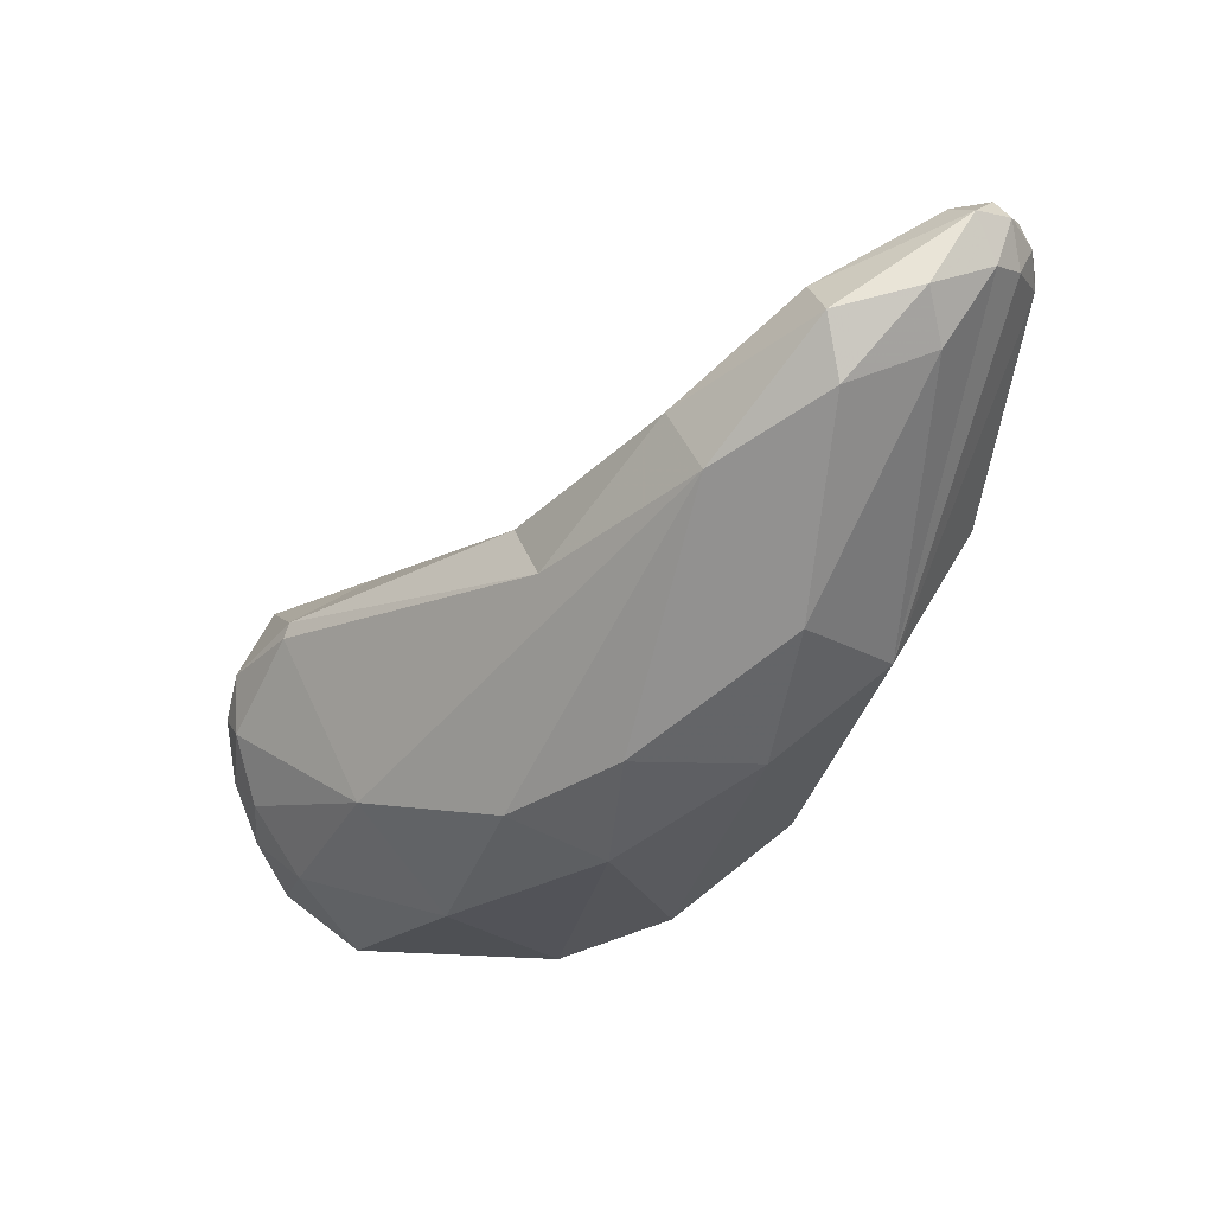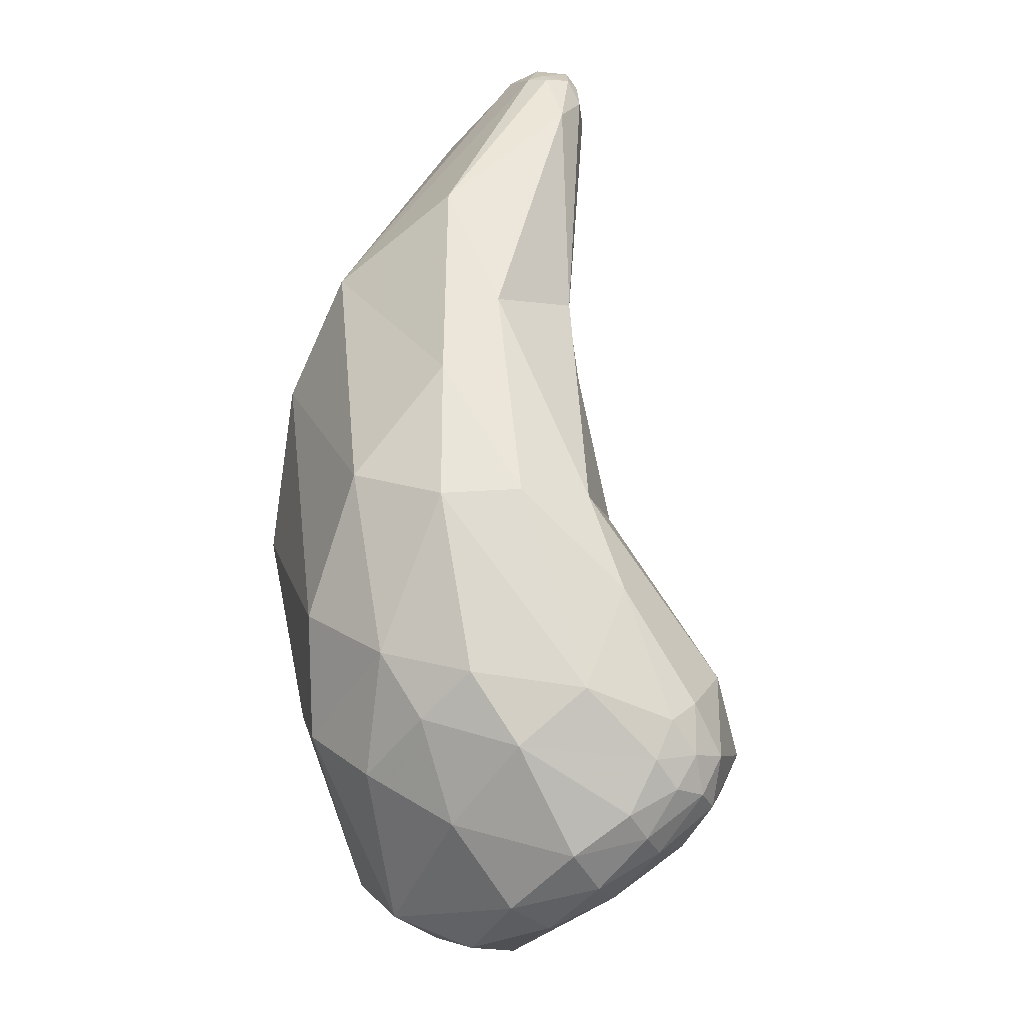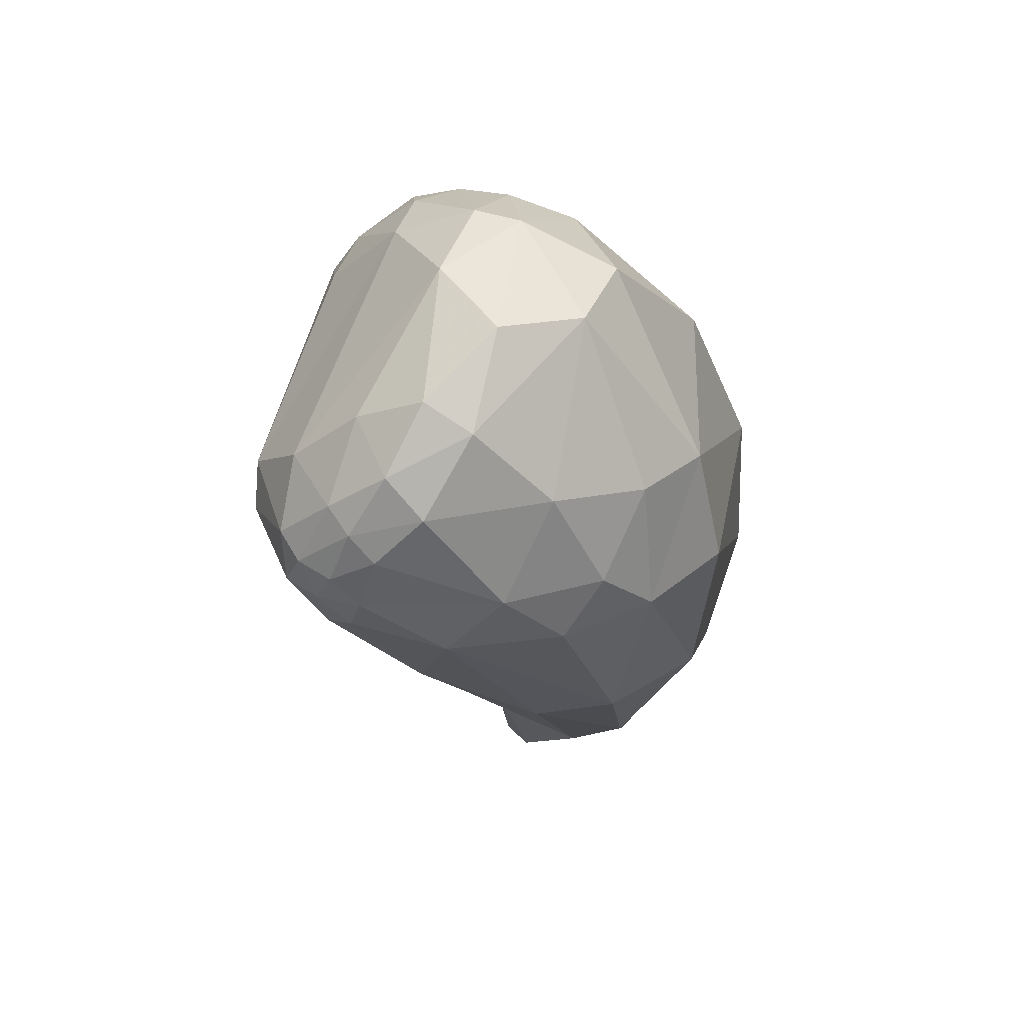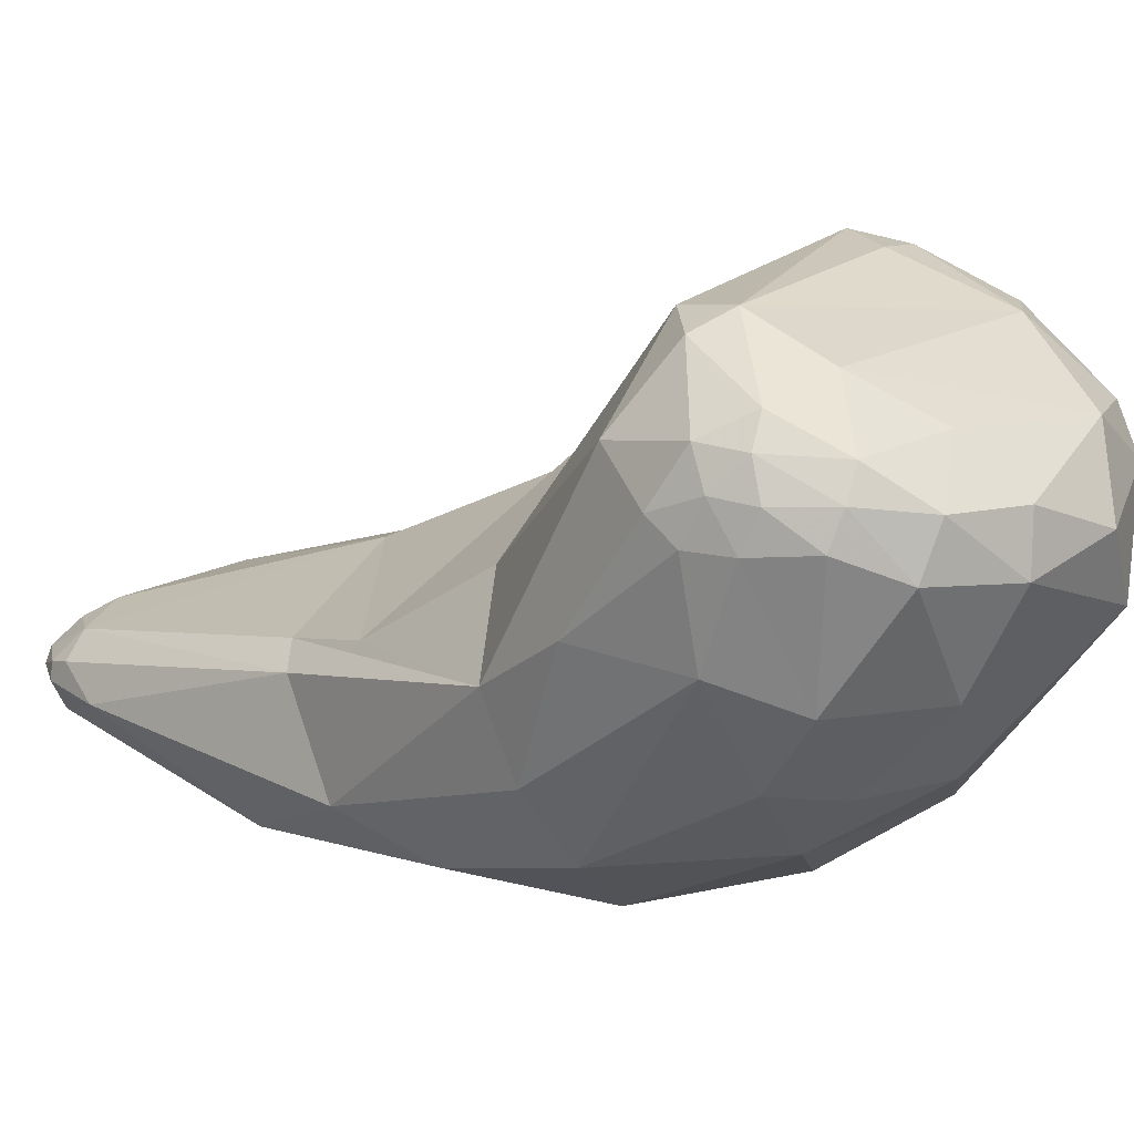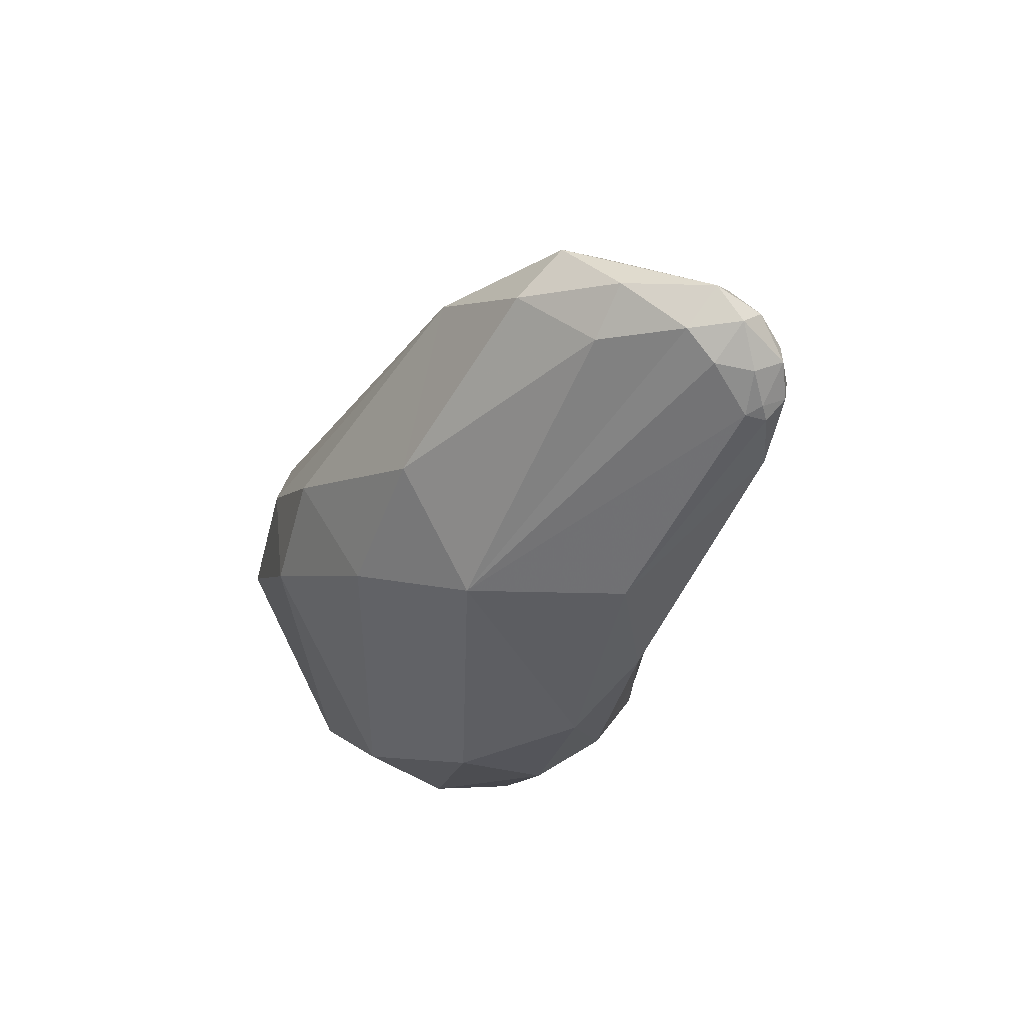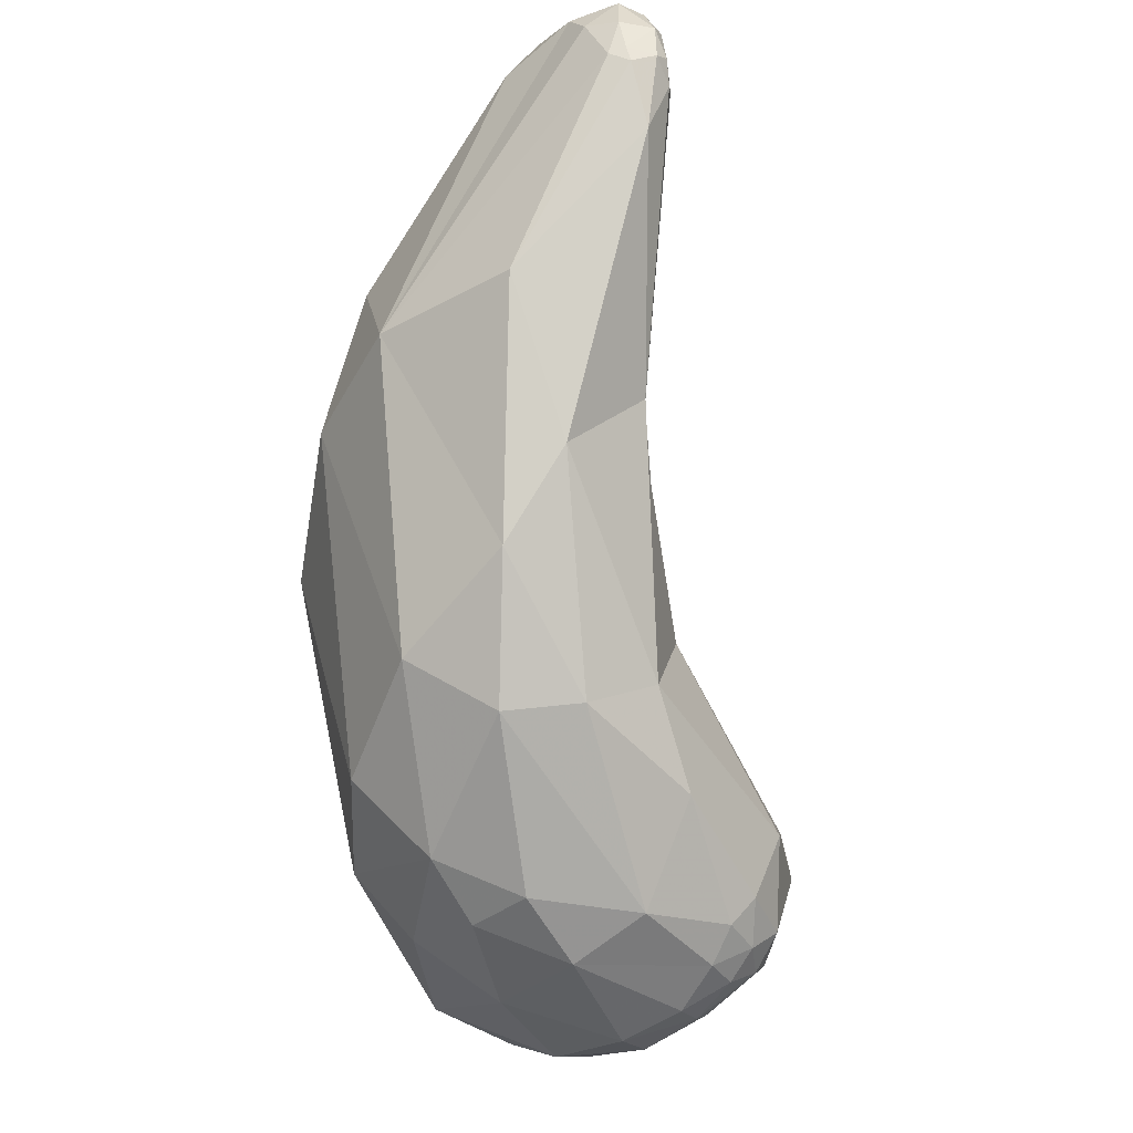
<metadata>
{"format":"obj","ext":"obj","renderer":"f3d","projection":"perspective","resolution":1024,"background":"white","views":[{"elev":55.0,"azim":-44.7,"up":"+Z"},{"elev":-57.8,"azim":54.4,"up":"+Z"},{"elev":-77.7,"azim":-113.7,"up":"+Z"},{"elev":17.5,"azim":155.5,"up":"+Y"},{"elev":38.5,"azim":22.5,"up":"+Z"},{"elev":-26.7,"azim":51.3,"up":"+Z"}]}
</metadata>
<code>
o Generated_Mesh_From_X3D
v 16.94 1549 81.15
v 19.13 1549 80.7
v 18.05 1549 80.72
v 18.88 1550 80.75
v 17.97 1550 80.86
v 18.49 1550 81.31
v 19.84 1549 80.94
v 19.67 1550 80.96
v 20.27 1550 81.24
v 20.44 1549 81.32
v 20.61 1550 81.58
v 19.49 1550 81.11
v 20.27 1550 81.44
v 20.08 1550 81.62
v 19.26 1551 81.82
v 20.61 1550 81.84
v 18.02 1547 81.73
v 16.52 1548 81.53
v 16.69 1550 81.81
v 15.89 1549 82.34
v 16.01 1550 82.57
v 19.74 1548 81.22
v 19.15 1547 81.62
v 19.96 1547 81.76
v 18.44 1548 81.08
v 16.65 1551 83.16
v 20.6 1548 81.66
v 20.77 1549 81.71
v 20.93 1550 82.04
v 21.32 1548 82.84
v 19.7 1551 82.76
v 20.22 1551 82.73
v 19.97 1551 83.4
v 20.94 1550 82.87
v 15.96 1548 82.49
v 18.62 1546 83.19
v 17.55 1546 82.55
v 16.29 1551 83.76
v 15.76 1550 83.51
v 15.96 1550 83.98
v 15.72 1549 83.8
v 15.86 1550 84.19
v 16.17 1550 84.69
v 19.28 1546 82.22
v 17.53 1551 84.1
v 17.02 1551 84.45
v 16.31 1551 84.43
v 17.54 1551 84.78
v 16.61 1551 84.94
v 21.41 1547 83.5
v 20.89 1546 83.36
v 21.61 1548 83.88
v 16.32 1547 84.6
v 16.26 1548 85.56
v 20.14 1545 84.03
v 17 1550 85.84
v 17.17 1550 85.9
v 21.57 1545 84.94
v 18.32 1550 85.74
v 21.04 1548 84.81
v 17.48 1546 86.09
v 16.94 1547 86.46
v 22.25 1546 86.01
v 22.33 1547 86.91
v 21.85 1547 86.19
v 22.1 1547 87.39
v 19.01 1545 87.19
v 17.84 1546 87.52
v 20.57 1544 87.68
v 18.81 1548 88.03
v 18.37 1547 88.5
v 22.34 1545 87.84
v 20.38 1547 89.31
v 19.59 1545 88.87
v 19.51 1546 90.24
v 19.86 1547 90.05
v 23.59 1546 89.45
v 23.65 1546 90.1
v 23.37 1546 90.3
v 23.64 1546 90.2
v 23.76 1546 90.34
v 23.71 1546 90.41
v 23.45 1545 90.33
v 23.59 1546 90.41
v 23.69 1546 90.78
v 23.6 1546 90.84
v 22.82 1547 90.94
v 23.23 1546 90.91
v 21.76 1545 90.97
v 21.34 1547 91.09
v 20.7 1546 91.03
v 21.02 1546 91.44
v 23.47 1546 90.83
v 23.07 1545 90.94
v 23.36 1546 91.24
v 22.73 1545 91.26
v 23.26 1546 91.32
v 22.93 1546 91.29
v 22.89 1546 91.57
v 21.9 1546 91.52
v 19.97 1551 83.4
v 18.81 1548 88.03
v 19.86 1547 90.05
v 23.59 1546 89.45
v 23.76 1546 90.34
v 21.02 1546 91.44
v 21.02 1546 91.44
v 23.36 1546 91.24
v 22.89 1546 91.57
v 22.89 1546 91.57
v 22.89 1546 91.57
v 21.9 1546 91.52
f 3 18 1
f 1 18 20
f 20 19 1
f 1 19 5
f 19 6 5
f 8 7 2
f 2 4 8
f 8 4 12
f 3 4 2
f 2 25 3
f 3 5 4
f 5 6 4
f 4 6 12
f 1 5 3
f 19 15 6
f 6 15 12
f 19 26 15
f 8 13 9
f 10 22 7
f 10 7 9
f 9 7 8
f 10 9 11
f 9 13 11
f 11 13 16
f 2 7 22
f 10 11 28
f 27 22 10
f 28 27 10
f 28 11 29
f 16 29 11
f 8 12 13
f 12 14 13
f 12 15 14
f 13 14 16
f 16 14 32
f 18 3 25
f 17 25 23
f 18 25 17
f 18 37 35
f 37 18 17
f 35 20 18
f 20 35 41
f 41 39 20
f 21 26 19
f 21 19 20
f 39 21 20
f 21 39 40
f 26 21 38
f 2 22 25
f 27 24 22
f 23 25 22
f 23 22 24
f 44 23 24
f 30 27 28
f 34 29 16
f 29 30 28
f 15 26 31
f 14 15 31
f 31 32 14
f 32 31 33
f 30 29 34
f 16 32 34
f 34 32 101
f 60 34 101
f 17 23 44
f 44 37 17
f 44 36 37
f 36 44 55
f 37 36 61
f 61 53 37
f 38 21 40
f 38 40 47
f 40 39 42
f 40 42 43
f 43 47 40
f 39 41 42
f 47 43 49
f 54 42 41
f 43 42 54
f 53 54 41
f 44 24 51
f 27 51 24
f 51 55 44
f 45 31 26
f 26 38 46
f 45 26 46
f 46 48 45
f 31 45 48
f 47 46 38
f 31 48 33
f 49 46 47
f 49 48 46
f 59 101 48
f 43 56 49
f 57 48 49
f 48 57 59
f 56 57 49
f 51 27 50
f 30 50 27
f 52 50 30
f 50 52 63
f 52 30 34
f 52 34 60
f 59 60 101
f 61 36 67
f 61 62 53
f 53 35 37
f 35 53 41
f 55 67 36
f 55 69 67
f 56 43 54
f 51 50 58
f 51 58 55
f 65 60 59
f 58 50 63
f 60 65 52
f 62 61 68
f 62 54 53
f 56 71 57
f 69 55 58
f 72 69 58
f 70 57 71
f 66 65 73
f 102 59 57
f 102 65 59
f 63 52 64
f 65 66 52
f 63 72 58
f 52 66 64
f 72 63 77
f 104 63 64
f 61 67 68
f 69 74 67
f 62 68 75
f 75 54 62
f 56 54 71
f 75 71 54
f 102 73 65
f 76 73 102
f 71 103 70
f 68 67 74
f 75 68 74
f 75 74 91
f 103 75 92
f 103 71 75
f 76 90 73
f 104 64 78
f 80 72 77
f 78 81 104
f 78 79 82
f 78 64 79
f 64 66 79
f 81 78 82
f 80 77 105
f 83 69 72
f 83 72 80
f 83 80 84
f 84 80 105
f 85 84 105
f 81 82 85
f 85 82 86
f 82 79 86
f 79 88 86
f 83 94 69
f 84 93 83
f 84 85 93
f 85 86 95
f 86 88 108
f 98 108 88
f 66 73 79
f 79 87 88
f 73 87 79
f 87 73 90
f 98 88 87
f 69 89 74
f 91 106 75
f 103 92 90
f 91 74 89
f 91 89 100
f 91 100 106
f 107 112 99
f 94 83 93
f 96 69 94
f 97 96 94
f 93 97 94
f 97 93 85
f 97 85 95
f 109 108 98
f 69 96 89
f 97 95 110
f 96 100 89
f 100 96 111
f 96 97 111
f 90 98 87
f 109 90 92
f 109 98 90

</code>
